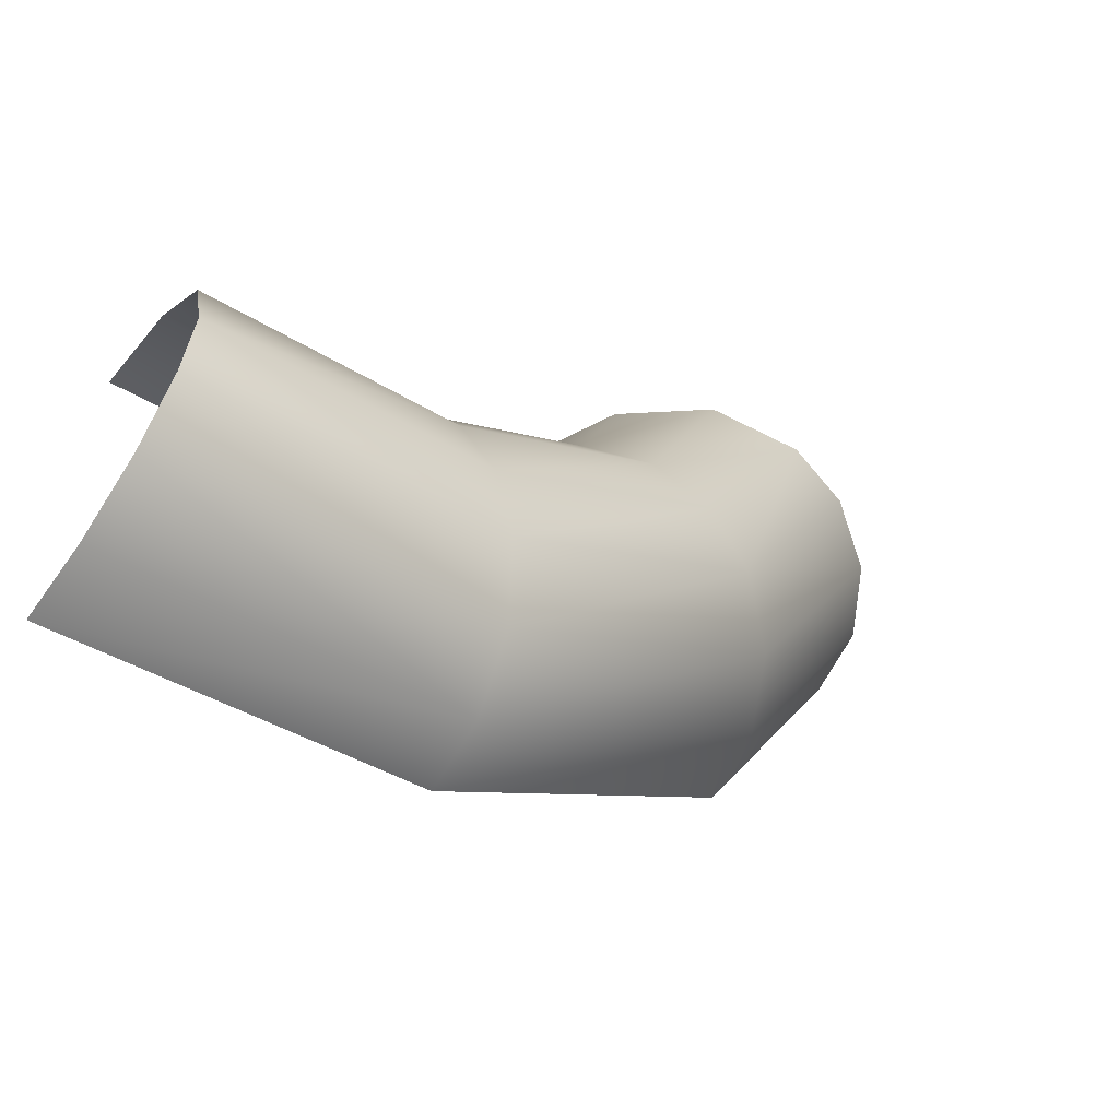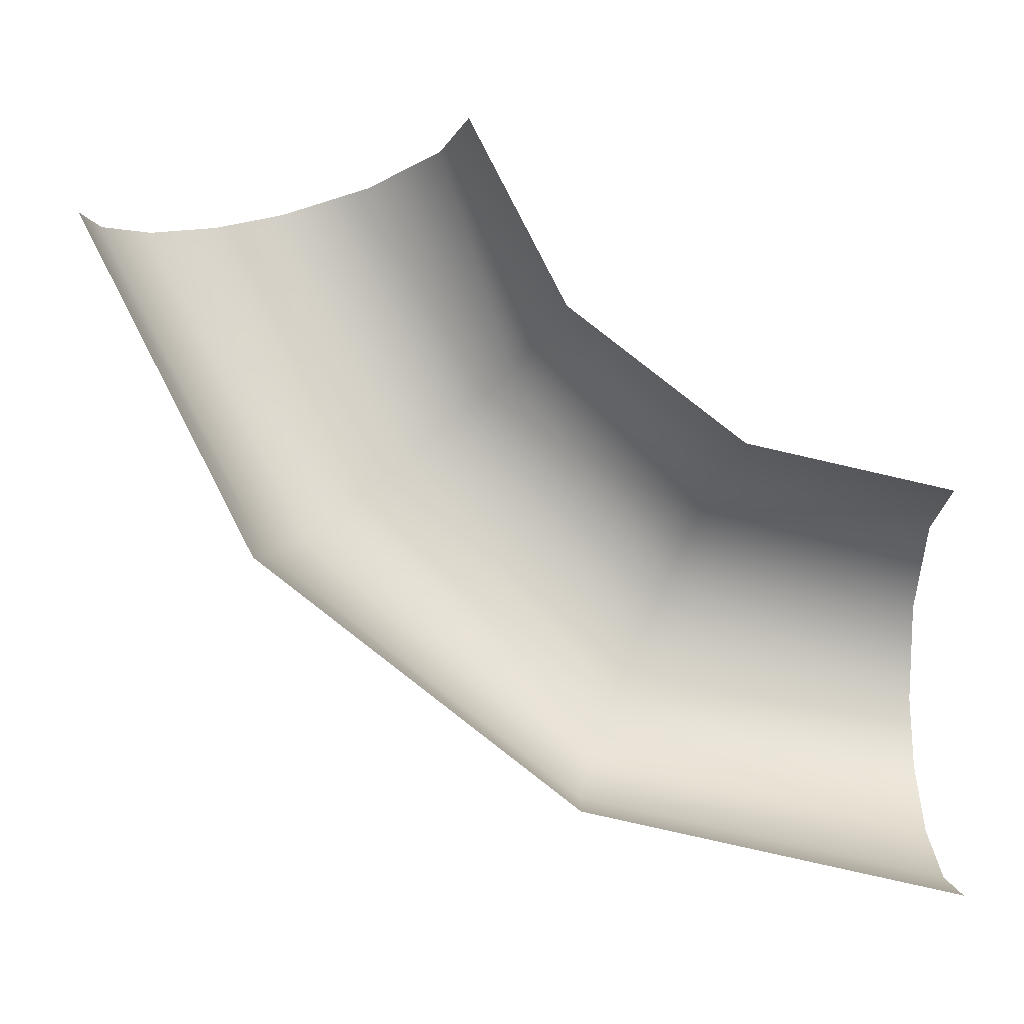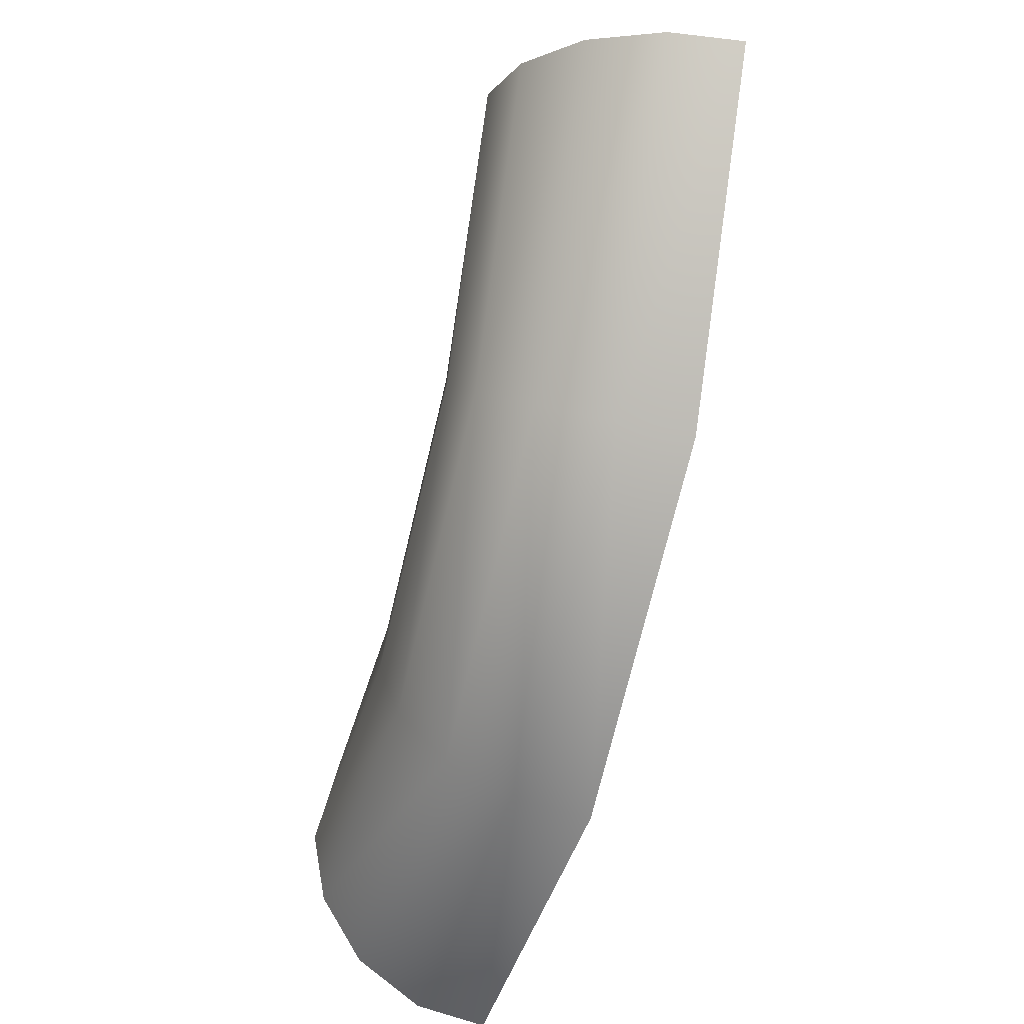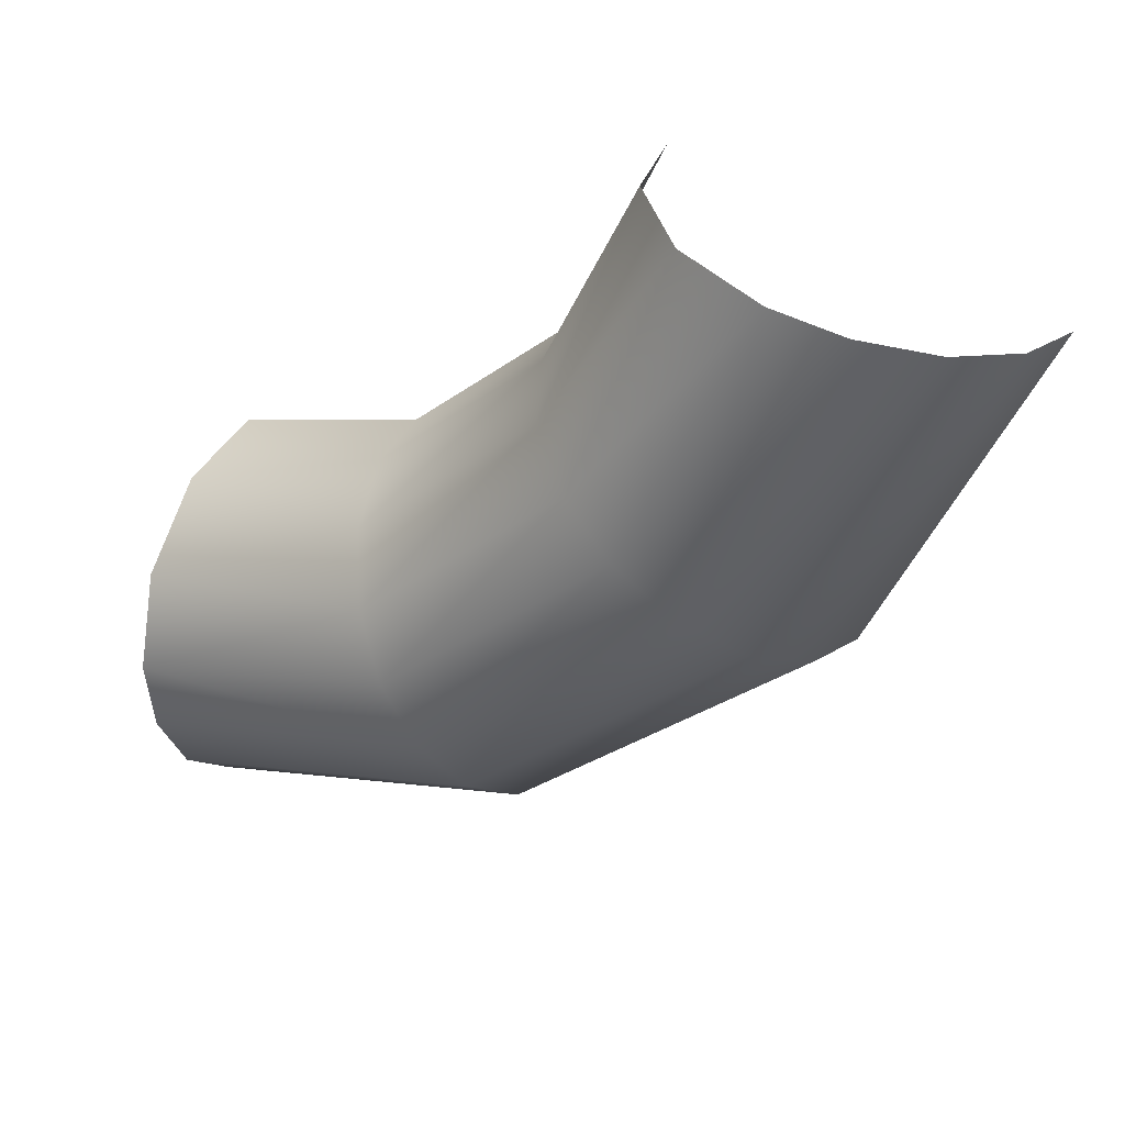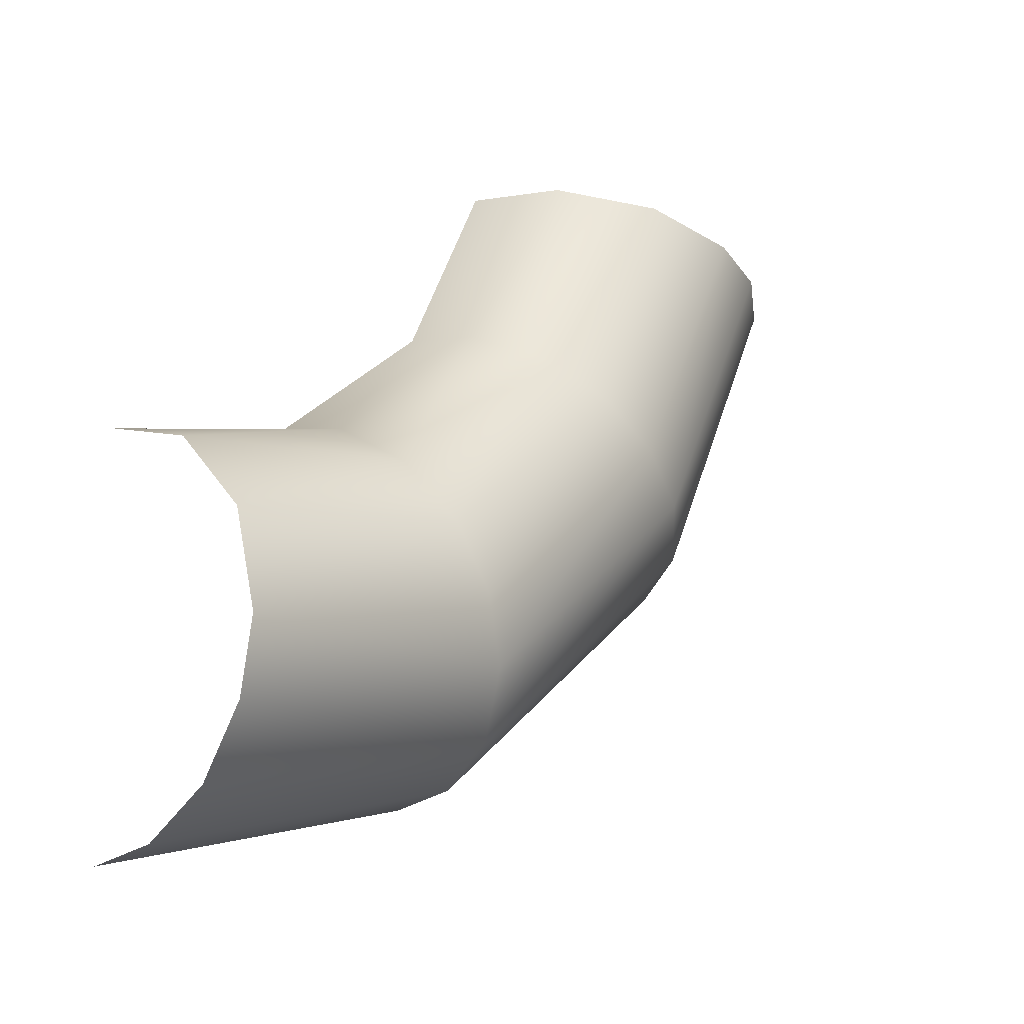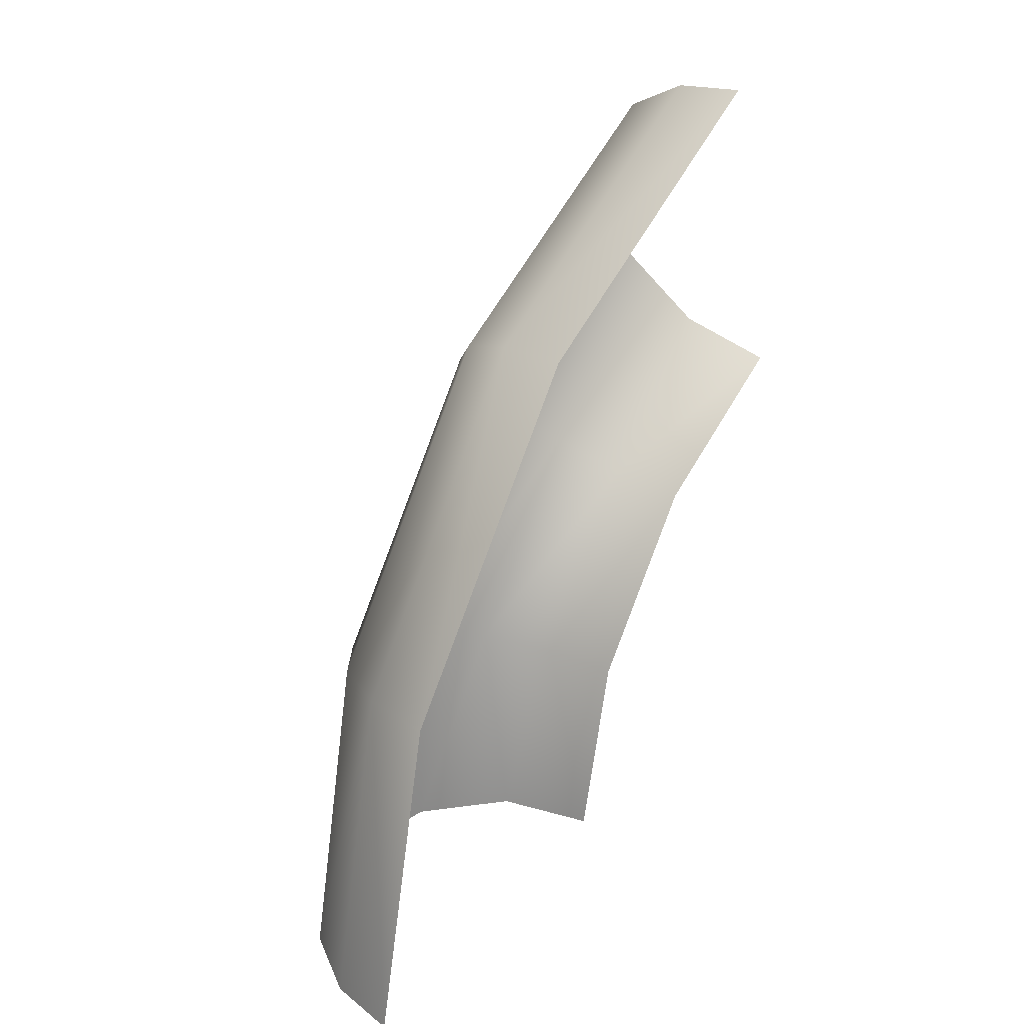
<metadata>
{"format":"obj","ext":"obj","renderer":"f3d","projection":"perspective","resolution":1024,"background":"white","views":[{"elev":-58.7,"azim":53.3,"up":"+Z"},{"elev":-6.9,"azim":-93.9,"up":"+Z"},{"elev":-33.0,"azim":163.0,"up":"+Z"},{"elev":26.9,"azim":119.8,"up":"+Z"},{"elev":-14.4,"azim":41.9,"up":"+Z"},{"elev":35.1,"azim":-144.7,"up":"+Y"}]}
</metadata>
<code>
o Group60/mesh60/mesh60-geometry#mesh60-geometry
v 0.01822 0.1867 -0.1147
v 0.01822 0.1501 -0.1427
v 0.03168 0.1539 -0.1509
v 0.00338 0.1844 -0.1128
v 0.02305 0.1073 -0.1544
v 0.03168 0.1936 -0.1204
v 0.00338 0.204 -0.07495
v 0.00338 0.149 -0.1401
v 0.00338 0.1073 -0.1491
v 0.03814 0.1073 -0.1697
v 0.02305 0.209 -0.0763
v 0.04037 0.1595 -0.1631
v 0.03814 0.2238 -0.08027
v 0.04037 0.2039 -0.129
v 0.04307 0.1073 -0.1888
v 0.04307 0.1655 -0.1762
v 0.04307 0.2423 -0.08522
v 0.04307 0.215 -0.1381
v 0.04037 0.1715 -0.1892
v 0.04037 0.1073 -0.2032
v 0.04037 0.2261 -0.1473
v 0.03168 0.177 -0.2015
v 0.04037 0.2562 -0.08894
v 0.03168 0.1073 -0.2167
v 0.03168 0.2692 -0.09242
v 0.03168 0.2365 -0.1559
v 0.01822 0.1808 -0.2096
v 0.01822 0.1073 -0.2256
v 0.01822 0.2779 -0.09475
v 0.01822 0.2434 -0.1616
v 0.00338 0.1073 -0.2285
v 0.00338 0.182 -0.2122
v 0.00338 0.2807 -0.09549
v 0.00338 0.2456 -0.1634
f 1 2 3
f 3 2 1
f 1 4 2
f 2 4 1
f 3 2 5
f 5 2 3
f 6 1 3
f 3 1 6
f 1 7 4
f 4 7 1
f 4 8 2
f 2 8 4
f 2 9 5
f 5 9 2
f 10 3 5
f 5 3 10
f 6 11 1
f 1 11 6
f 12 6 3
f 3 6 12
f 11 7 1
f 1 7 11
f 2 8 9
f 9 8 2
f 10 12 3
f 3 12 10
f 6 13 11
f 11 13 6
f 12 14 6
f 6 14 12
f 15 12 10
f 10 12 15
f 14 13 6
f 6 13 14
f 16 14 12
f 12 14 16
f 15 16 12
f 12 16 15
f 14 17 13
f 13 17 14
f 16 18 14
f 14 18 16
f 19 16 15
f 15 16 19
f 18 17 14
f 14 17 18
f 19 18 16
f 16 18 19
f 20 19 15
f 15 19 20
f 21 17 18
f 18 17 21
f 19 21 18
f 18 21 19
f 20 22 19
f 19 22 20
f 21 23 17
f 17 23 21
f 22 21 19
f 19 21 22
f 24 22 20
f 20 22 24
f 21 25 23
f 23 25 21
f 22 26 21
f 21 26 22
f 27 22 24
f 24 22 27
f 26 25 21
f 21 25 26
f 26 22 27
f 27 22 26
f 27 24 28
f 28 24 27
f 26 29 25
f 25 29 26
f 30 26 27
f 27 26 30
f 27 28 31
f 31 28 27
f 26 30 29
f 29 30 26
f 30 27 32
f 32 27 30
f 32 27 31
f 31 27 32
f 29 30 33
f 33 30 29
f 34 30 32
f 32 30 34
f 30 34 33
f 33 34 30

</code>
